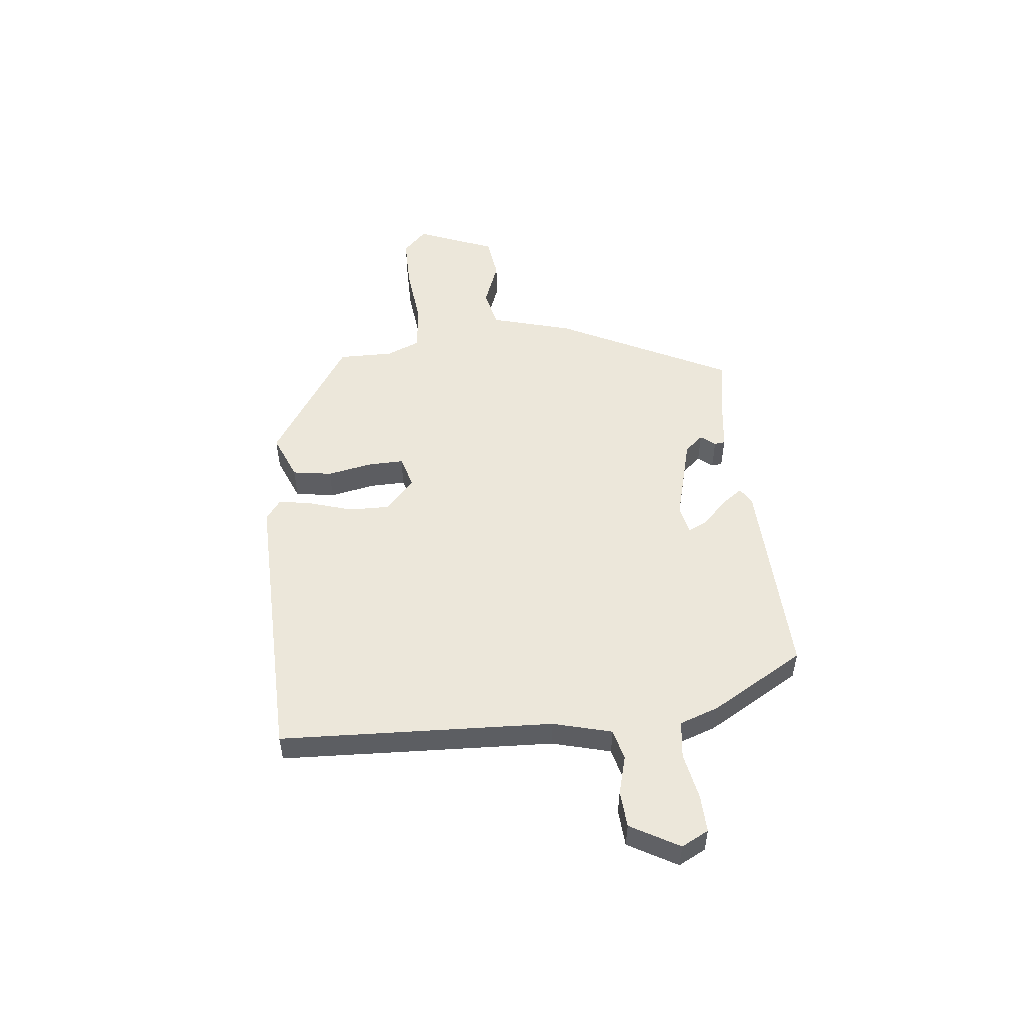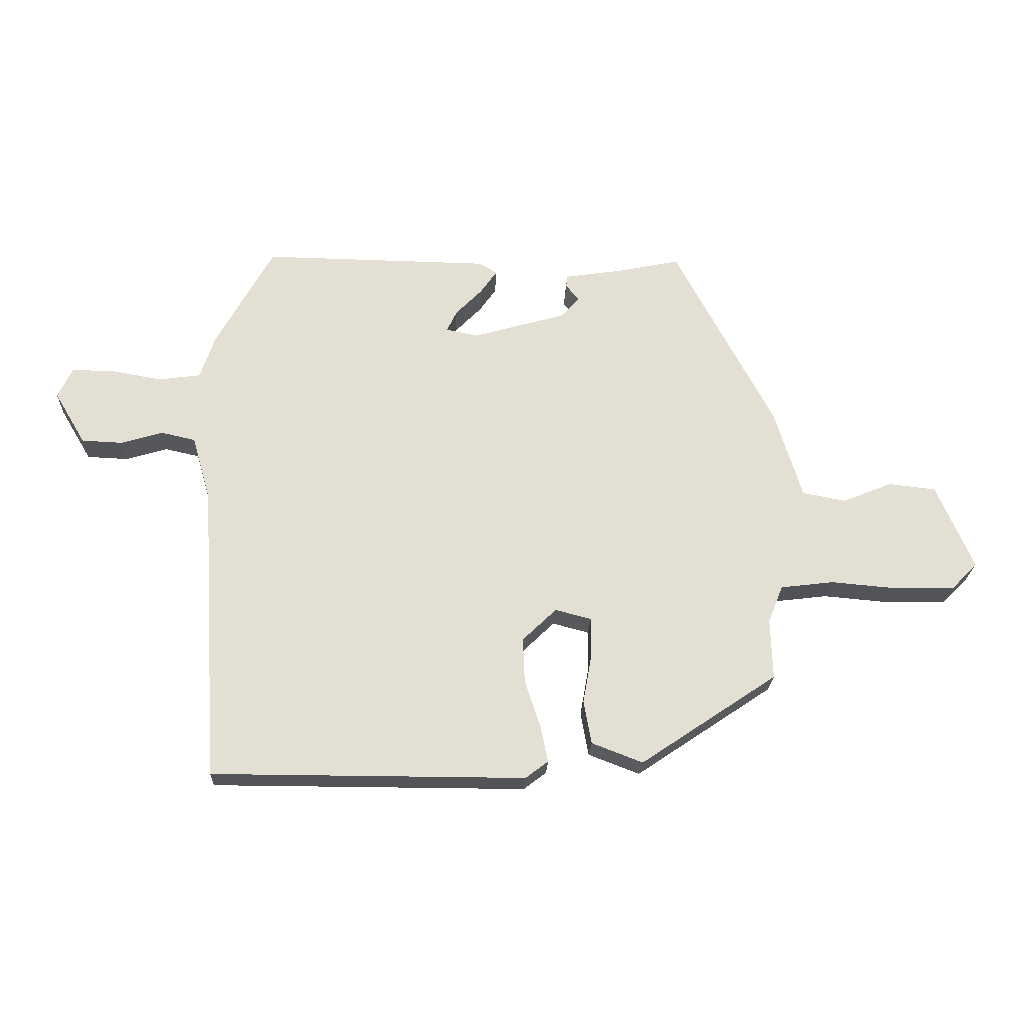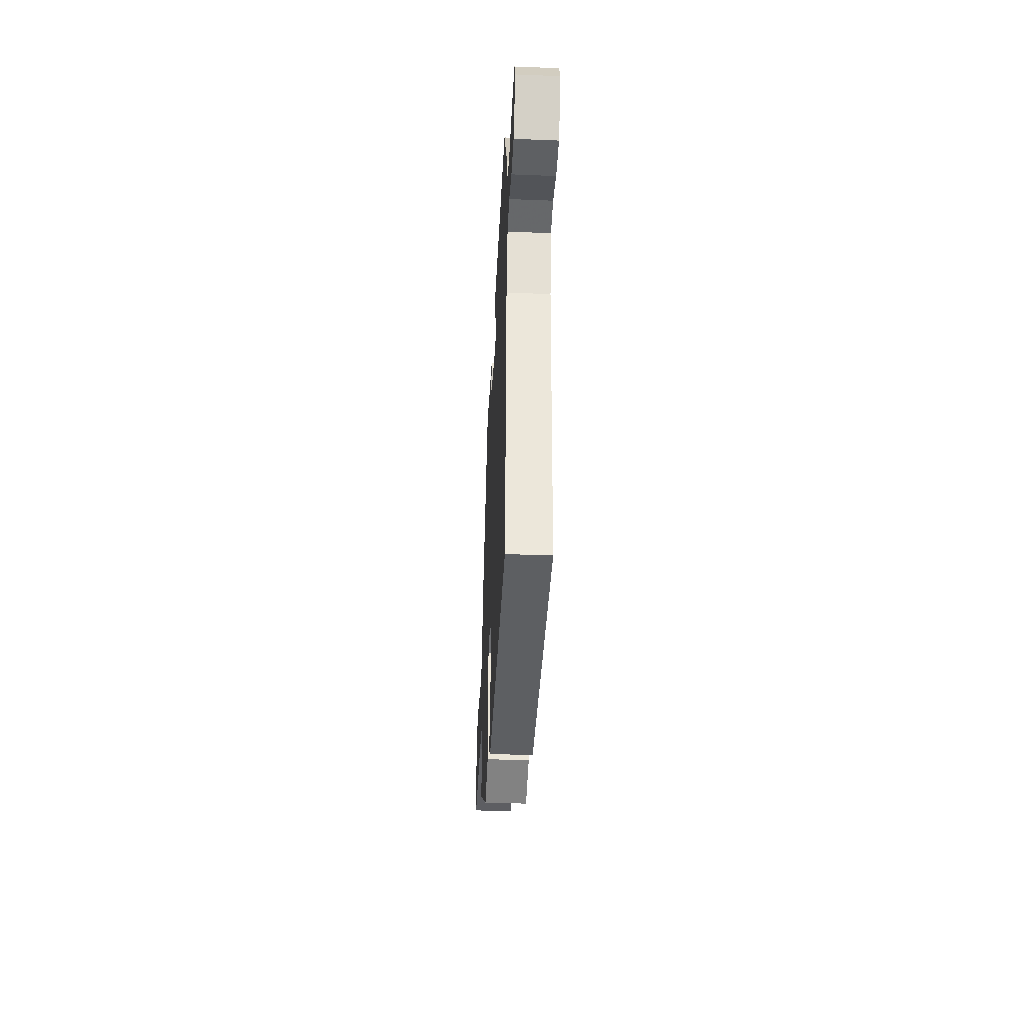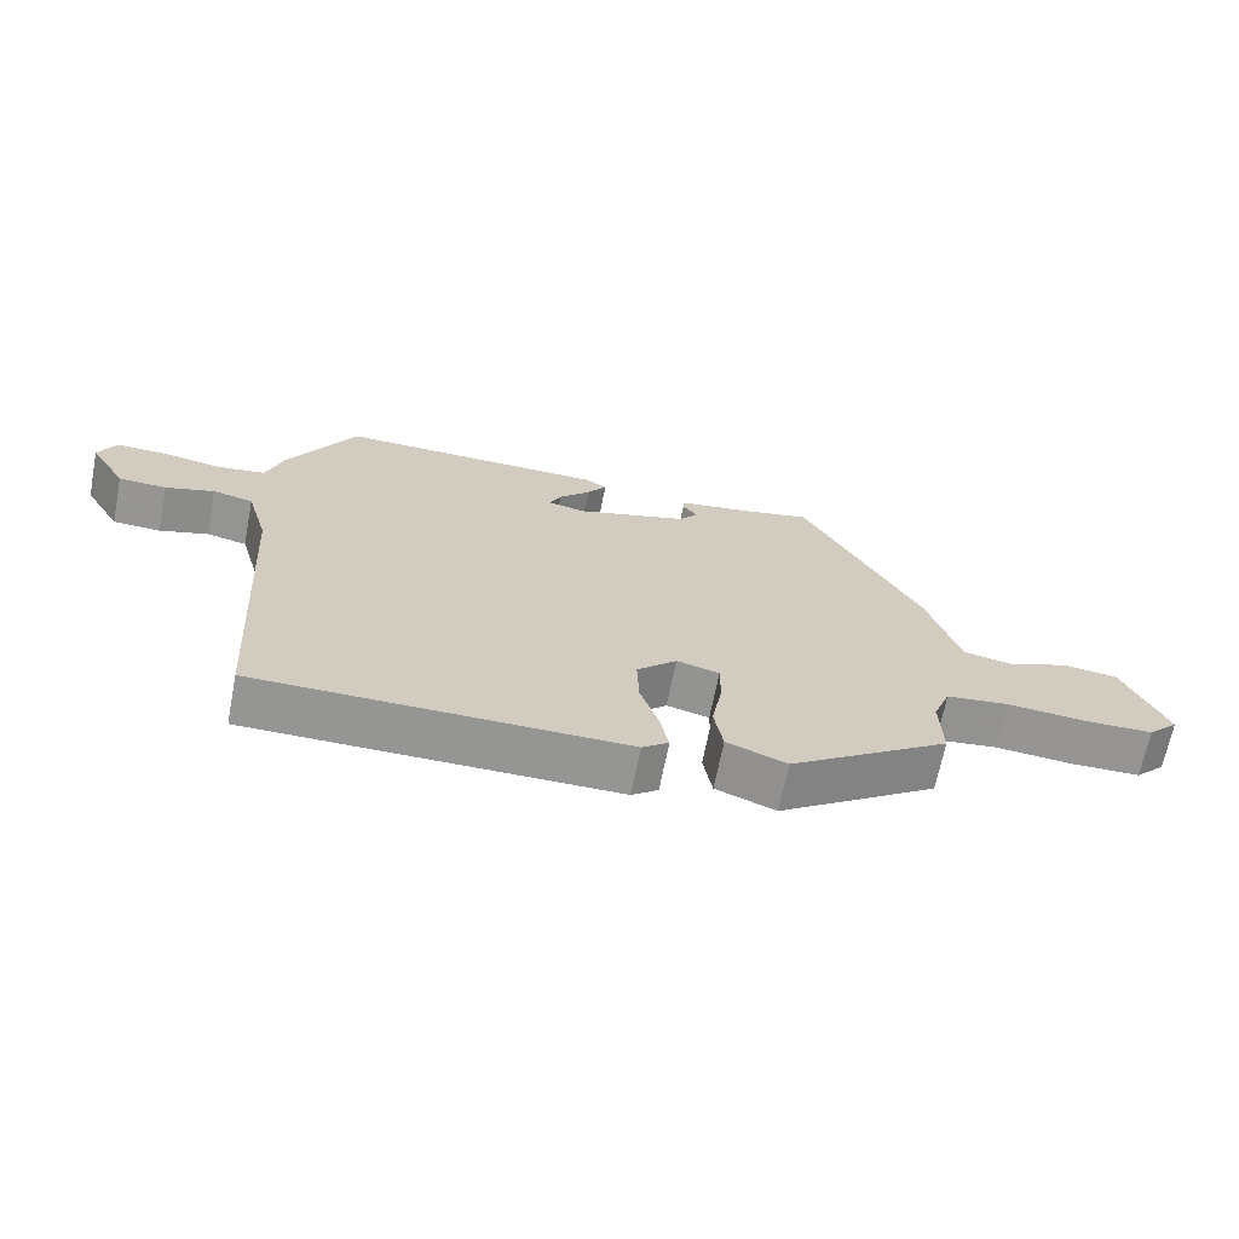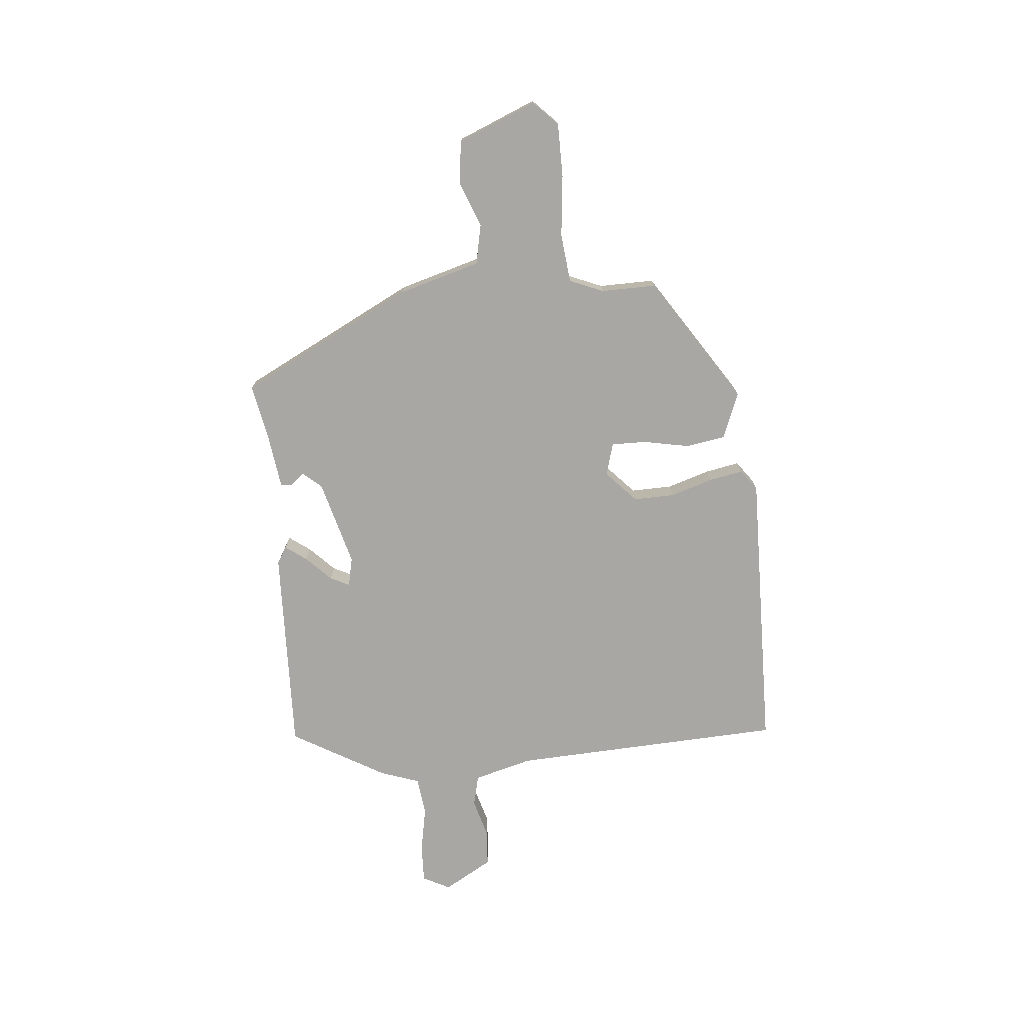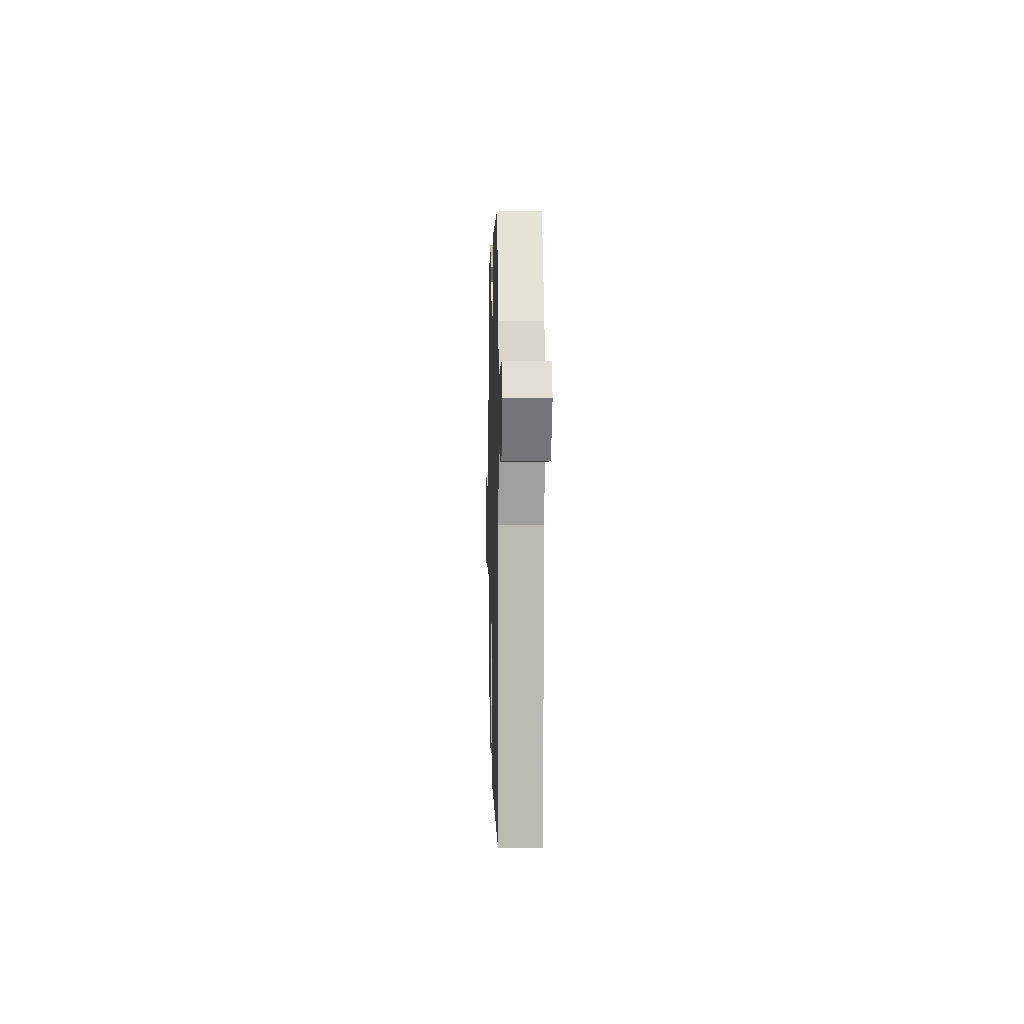
<metadata>
{"format":"obj","ext":"obj","renderer":"f3d","projection":"perspective","resolution":1024,"background":"white","views":[{"elev":51.3,"azim":-97.3,"up":"+Y"},{"elev":-22.9,"azim":-2.3,"up":"+Z"},{"elev":-39.6,"azim":-92.8,"up":"+Z"},{"elev":-67.3,"azim":-11.1,"up":"+Z"},{"elev":-74.7,"azim":94.3,"up":"+Y"},{"elev":2.8,"azim":-91.5,"up":"+Z"}]}
</metadata>
<code>
v 0.331 0.07 0.494
v 0.499 0.07 0.177
v 0.545 0.07 0.026
v 0.618 0.07 0.012
v 0.702 0.07 0.046
v 0.782 0.07 0.037
v 0.844 0.07 -0.107
v 0.8 0.07 -0.152
v 0.701 0.07 -0.154
v 0.587 0.07 -0.144
v 0.497 0.07 -0.155
v 0.472 0.07 -0.218
v 0.475 0.07 -0.32
v 0.245 0.07 -0.475
v 0.159 0.07 -0.442
v 0.146 0.07 -0.369
v 0.161 0.07 -0.284
v 0.161 0.07 -0.219
v 0.1 0.07 -0.203
v 0.043 0.07 -0.258
v 0.046 0.07 -0.334
v 0.072 0.07 -0.412
v 0.085 0.07 -0.475
v 0.047 0.07 -0.504
v -0.48 0.07 -0.503
v -0.512 0.07 0.002
v -0.543 0.07 0.11
v -0.601 0.07 0.123
v -0.671 0.07 0.102
v -0.74 0.07 0.105
v -0.793 0.07 0.194
v -0.768 0.07 0.245
v -0.697 0.07 0.244
v -0.611 0.07 0.229
v -0.541 0.07 0.239
v -0.517 0.07 0.312
v -0.42 0.07 0.487
v -0.037 0.07 0.481
v -0.005 0.07 0.463
v -0.033 0.07 0.423
v -0.078 0.07 0.377
v -0.095 0.07 0.341
v -0.041 0.07 0.33
v 0.118 0.07 0.376
v 0.147 0.07 0.411
v 0.125 0.07 0.437
v 0.127 0.07 0.457
v 0.231 0.07 0.473
v 0.331 0 0.494
v 0.499 0 0.177
v 0.545 0 0.026
v 0.618 0 0.012
v 0.702 0 0.046
v 0.782 0 0.037
v 0.844 0 -0.107
v 0.8 0 -0.152
v 0.701 0 -0.154
v 0.587 0 -0.144
v 0.497 0 -0.155
v 0.472 0 -0.218
v 0.475 0 -0.32
v 0.245 0 -0.475
v 0.159 0 -0.442
v 0.146 0 -0.369
v 0.161 0 -0.284
v 0.161 0 -0.219
v 0.1 0 -0.203
v 0.043 0 -0.258
v 0.046 0 -0.334
v 0.072 0 -0.412
v 0.085 0 -0.475
v 0.047 0 -0.504
v -0.48 0 -0.503
v -0.512 0 0.002
v -0.543 0 0.11
v -0.601 0 0.123
v -0.671 0 0.102
v -0.74 0 0.105
v -0.793 0 0.194
v -0.768 0 0.245
v -0.697 0 0.244
v -0.611 0 0.229
v -0.541 0 0.239
v -0.517 0 0.312
v -0.42 0 0.487
v -0.037 0 0.481
v -0.005 0 0.463
v -0.033 0 0.423
v -0.078 0 0.377
v -0.095 0 0.341
v -0.041 0 0.33
v 0.118 0 0.376
v 0.147 0 0.411
v 0.125 0 0.437
v 0.127 0 0.457
v 0.231 0 0.473
f 45 46 47 48
f 1 2 3
f 48 1 3
f 45 48 3
f 44 45 3
f 43 44 3
f 42 43 3
f 39 40 41
f 38 39 41
f 37 38 41
f 36 37 41
f 35 36 41
f 35 41 42
f 32 33 34
f 31 32 34
f 30 31 34
f 29 30 34
f 28 29 34
f 27 28 34 35
f 35 42 3
f 27 35 3
f 26 27 3
f 24 25 26
f 23 24 26
f 22 23 26
f 21 22 26
f 15 16 17
f 14 15 17
f 13 14 17
f 12 13 17
f 11 12 17 18
f 8 9 10
f 7 8 10
f 6 7 10
f 5 6 10
f 4 5 10
f 4 10 11
f 11 18 19
f 4 11 19
f 3 4 19
f 20 21 26
f 19 20 26
f 3 19 26
f 96 95 94 93
f 51 50 49
f 51 49 96
f 51 96 93
f 51 93 92
f 51 92 91
f 51 91 90
f 89 88 87
f 89 87 86
f 89 86 85
f 89 85 84
f 89 84 83
f 90 89 83
f 82 81 80
f 82 80 79
f 82 79 78
f 82 78 77
f 82 77 76
f 83 82 76 75
f 51 90 83
f 51 83 75
f 51 75 74
f 74 73 72
f 74 72 71
f 74 71 70
f 74 70 69
f 65 64 63
f 65 63 62
f 65 62 61
f 65 61 60
f 66 65 60 59
f 58 57 56
f 58 56 55
f 58 55 54
f 58 54 53
f 58 53 52
f 59 58 52
f 67 66 59
f 67 59 52
f 67 52 51
f 74 69 68
f 74 68 67
f 74 67 51
f 1 49 50 2
f 2 50 51 3
f 3 51 52 4
f 4 52 53 5
f 5 53 54 6
f 6 54 55 7
f 7 55 56 8
f 8 56 57 9
f 9 57 58 10
f 10 58 59 11
f 11 59 60 12
f 12 60 61 13
f 13 61 62 14
f 14 62 63 15
f 15 63 64 16
f 16 64 65 17
f 17 65 66 18
f 18 66 67 19
f 19 67 68 20
f 20 68 69 21
f 21 69 70 22
f 22 70 71 23
f 23 71 72 24
f 24 72 73 25
f 25 73 74 26
f 26 74 75 27
f 27 75 76 28
f 28 76 77 29
f 29 77 78 30
f 30 78 79 31
f 31 79 80 32
f 32 80 81 33
f 33 81 82 34
f 34 82 83 35
f 35 83 84 36
f 36 84 85 37
f 37 85 86 38
f 38 86 87 39
f 39 87 88 40
f 40 88 89 41
f 41 89 90 42
f 42 90 91 43
f 43 91 92 44
f 44 92 93 45
f 45 93 94 46
f 46 94 95 47
f 47 95 96 48
f 48 96 49 1

</code>
